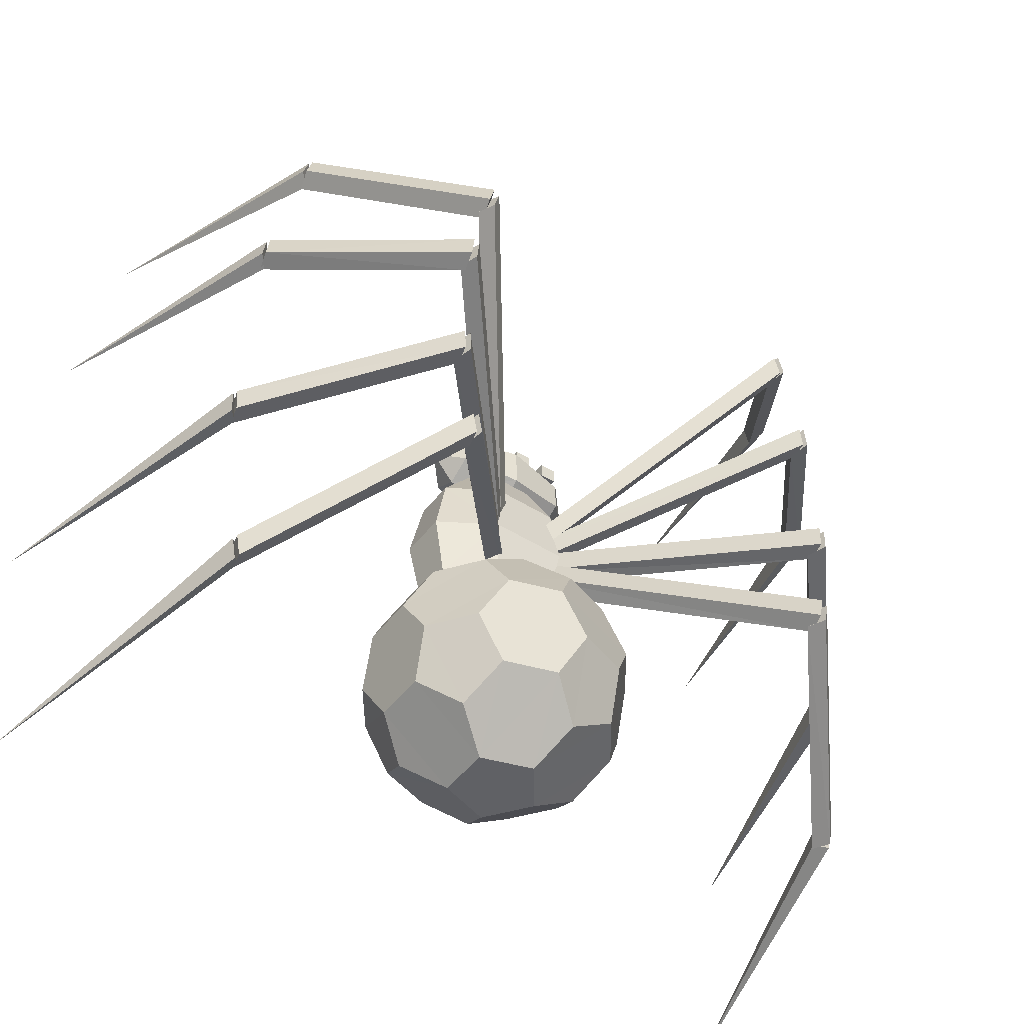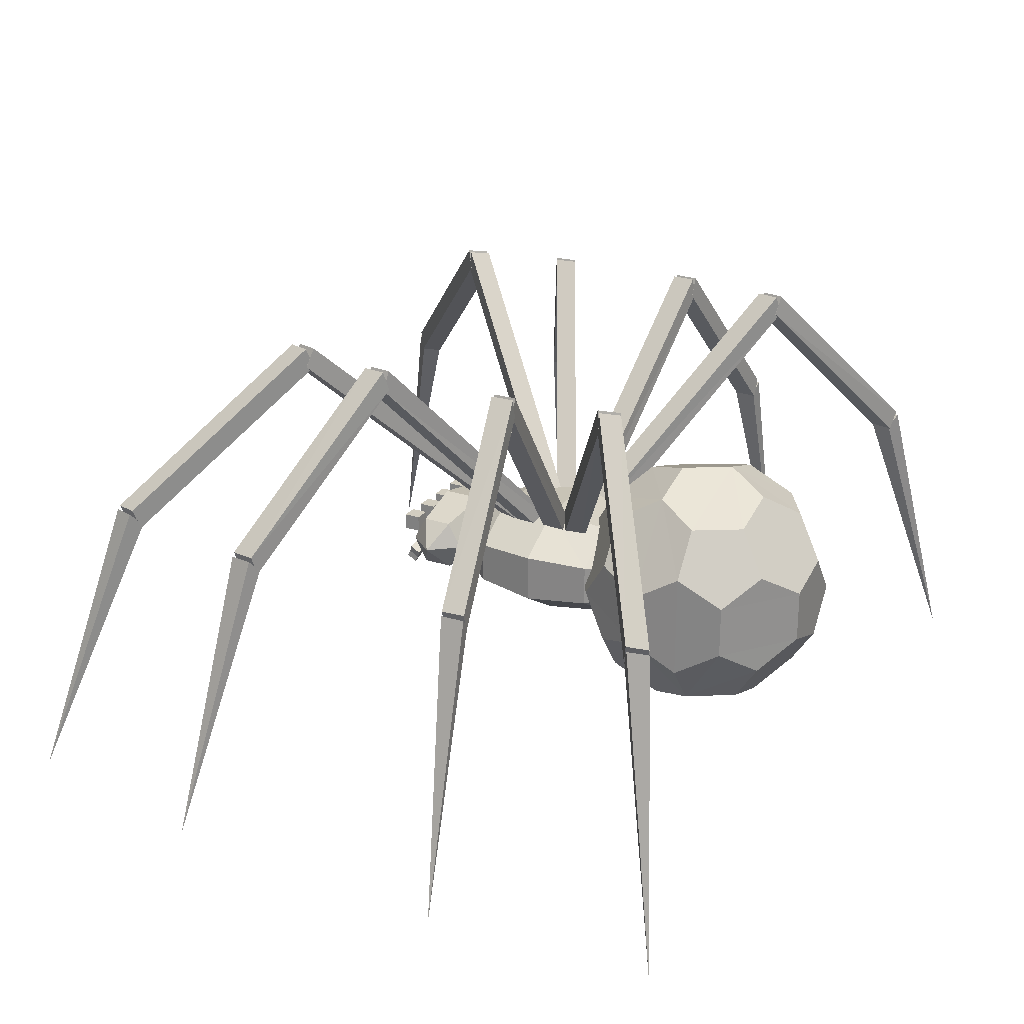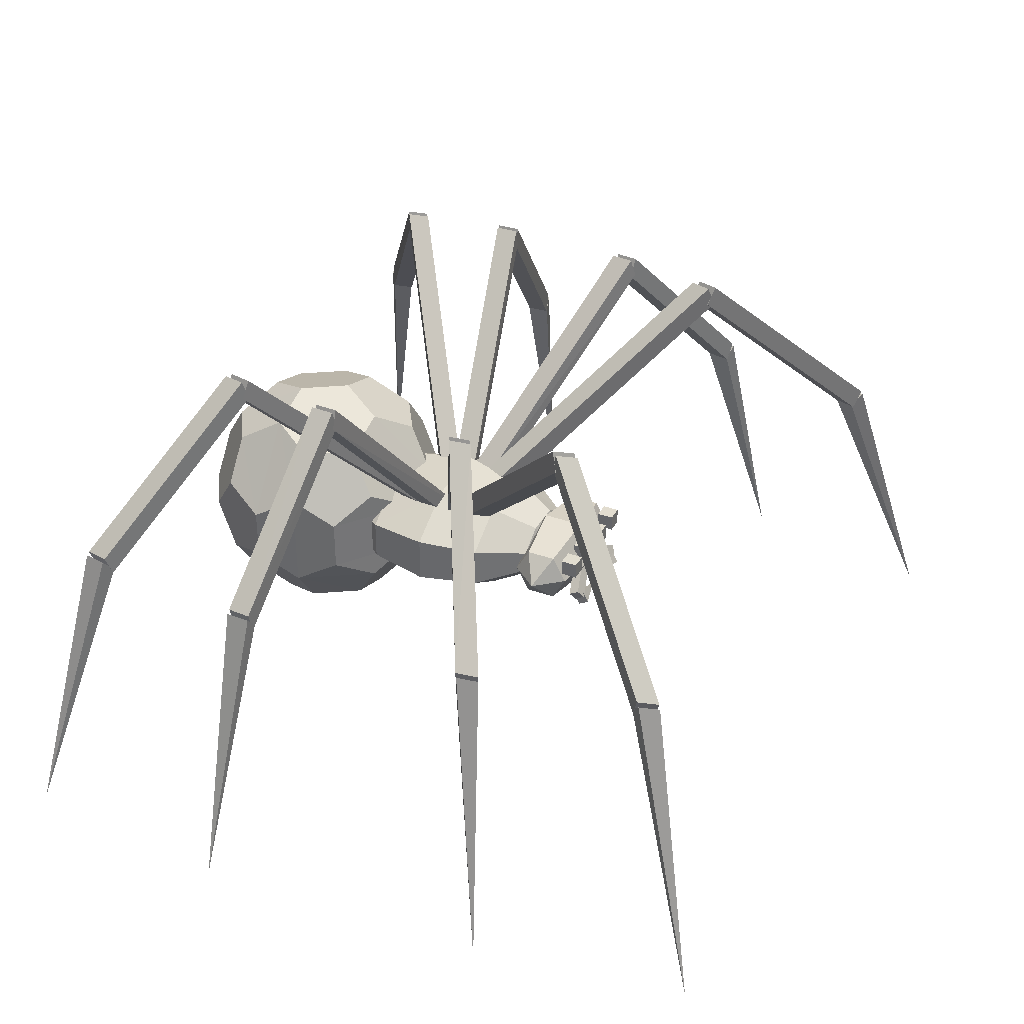
<metadata>
{"format":"obj","ext":"obj","renderer":"f3d","projection":"perspective","resolution":1024,"background":"white","views":[{"elev":-47.6,"azim":144.5,"up":"+Z"},{"elev":24.3,"azim":118.6,"up":"+Y"},{"elev":35.2,"azim":-64.6,"up":"+Y"}]}
</metadata>
<code>
o m21
v 0.4857 0.2388 0.517
v 0.4857 0.245 0.5277
v 0.4919 0.2352 0.5331
v 0.4919 0.2289 0.5223
v 0.4535 0.2155 0.5438
v 0.5143 0.2388 0.517
v 0.5143 0.245 0.5277
v 0.5528 0.2254 0.5384
v 0.4472 0.2254 0.5384
v 0.4472 0.2191 0.5277
v 0.4911 0.2111 0.5393
v 0.4553 0.2021 0.5376
v 0.4553 0.2137 0.5313
v 0.5528 0.2191 0.5277
v 0.5465 0.2155 0.5438
v 0.5089 0.2111 0.5393
v 0.5447 0.2084 0.5483
v 0.5447 0.22 0.542
v 0.5447 0.2137 0.5313
v 0.4553 0.22 0.542
v 0.4553 0.2084 0.5483
v 0.5447 0.2021 0.5376
v 0.5081 0.2352 0.5331
v 0.4535 0.2093 0.5331
v 0.5081 0.2289 0.5223
v 0.5465 0.2093 0.5331
v 0.5089 0.254 0.5393
v 0.5089 0.2719 0.5393
v 0.5089 0.2719 0.5214
v 0.5268 0.254 0.5393
v 0.5089 0.254 0.5214
v 0.5447 0.2719 0.5393
v 0.5626 0.2719 0.5393
v 0.5626 0.2719 0.5214
v 0.4374 0.2719 0.5214
v 0.4553 0.2719 0.5214
v 0.4553 0.254 0.5214
v 0.4911 0.2719 0.5393
v 0.4911 0.254 0.5393
v 0.4911 0.254 0.5214
v 0.4732 0.2719 0.5393
v 0.4911 0.2719 0.5214
v 0.5268 0.254 0.5214
v 0.5447 0.2719 0.5214
v 0.5447 0.254 0.5214
v 0.5447 0.254 0.5393
v 0.5626 0.254 0.5214
v 0.5626 0.254 0.5393
v 0.4374 0.254 0.5393
v 0.4553 0.254 0.5393
v 0.4553 0.2719 0.5393
v 0.4732 0.2719 0.5214
v 0.4732 0.254 0.5214
v 0.4732 0.254 0.5393
v 0.4374 0.2719 0.5393
v 0.5268 0.2719 0.5393
v 0.5268 0.2719 0.5214
v 0.4374 0.254 0.5214
v 0.4365 0.245 0.4633
v 0.5 0.245 0.4499
v 0.5 0.2066 0.4722
v 0.4365 0.245 0.5259
v 0.4365 0.2173 0.5107
v 0.5 0.2066 0.517
v 0.5 0.2835 0.517
v 0.5635 0.2728 0.5107
v 0.5635 0.2728 0.4785
v 0.5492 0.2325 0.2352
v 0.5859 0.2227 0.2844
v 0.5358 0.1914 0.2844
v 0.4508 0.2576 0.2352
v 0.4141 0.2674 0.2844
v 0.4642 0.2987 0.2844
v 0.5993 0.2191 0.3515
v 0.5412 0.1833 0.3515
v 0.4007 0.271 0.3515
v 0.4588 0.3068 0.3515
v 0.5859 0.2227 0.4186
v 0.4141 0.2674 0.4186
v 0.5358 0.1914 0.4186
v 0.5492 0.2325 0.4678
v 0.4642 0.2987 0.4186
v 0.4508 0.2576 0.4678
v 0.5152 0.1985 0.3068
v 0.5492 0.245 0.3068
v 0.5152 0.2916 0.3068
v 0.5796 0.152 0.2459
v 0.5796 0.3381 0.2459
v 0.5304 0.3381 0.2763
v 0.4911 0.3676 0.2459
v 0.3712 0.1878 0.1967
v 0.4052 0.1404 0.1967
v 0.4356 0.1404 0.2459
v 0.6378 0.2164 0.1967
v 0.6378 0.2737 0.1967
v 0.6136 0.2916 0.2459
v 0.4052 0.3497 0.1967
v 0.3712 0.3023 0.1967
v 0.381 0.2737 0.2459
v 0.4911 0.1225 0.2459
v 0.5698 0.3676 0.1967
v 0.4848 0.3855 0.1484
v 0.4302 0.3676 0.1484
v 0.381 0.2164 0.2459
v 0.5948 0.1404 0.1484
v 0.5698 0.1225 0.1967
v 0.4848 0.1046 0.1484
v 0.619 0.2164 0.09925
v 0.619 0.2737 0.09925
v 0.6288 0.3023 0.1484
v 0.5152 0.3855 0.1967
v 0.5948 0.3497 0.1484
v 0.4302 0.1225 0.1484
v 0.4204 0.152 0.09925
v 0.4696 0.152 0.06882
v 0.5796 0.3023 0.06882
v 0.3622 0.2737 0.1484
v 0.3864 0.2916 0.09925
v 0.4016 0.245 0.06882
v 0.3864 0.1985 0.09925
v 0.4508 0.245 0.0384
v 0.5394 0.2164 0.0384
v 0.4848 0.2916 0.0384
v 0.4696 0.3381 0.06882
v 0.5089 0.3676 0.09925
v 0.4204 0.3381 0.09925
v 0.4106 0.245 0.4946
v 0.4365 0.2173 0.4785
v 0.4365 0.2728 0.5107
v 0.5894 0.245 0.4946
v 0.5635 0.245 0.4633
v 0.5 0.2835 0.4722
v 0.5 0.245 0.2173
v 0.5206 0.2137 0.2352
v 0.4794 0.2137 0.2352
v 0.4794 0.2764 0.2352
v 0.5206 0.2764 0.2352
v 0.5 0.245 0.4857
v 0.4794 0.2137 0.4678
v 0.5206 0.2137 0.4678
v 0.5206 0.2764 0.4678
v 0.4794 0.2764 0.4678
v 0.4642 0.1914 0.2844
v 0.5358 0.2987 0.2844
v 0.4588 0.1833 0.3515
v 0.5412 0.3068 0.3515
v 0.4642 0.1914 0.4186
v 0.5358 0.2987 0.4186
v 0.4606 0.2164 0.3068
v 0.4356 0.3497 0.2459
v 0.4606 0.2737 0.3068
v 0.5984 0.245 0.2763
v 0.3622 0.2164 0.1484
v 0.5394 0.2737 0.0384
v 0.4848 0.1985 0.0384
v 0.5644 0.1404 0.09925
v 0.5644 0.3497 0.09925
v 0.5152 0.1046 0.1967
v 0.5304 0.152 0.2763
v 0.4508 0.2325 0.4678
v 0.4141 0.2227 0.4186
v 0.5492 0.2576 0.4678
v 0.5859 0.2674 0.4186
v 0.4007 0.2191 0.3515
v 0.5993 0.271 0.3515
v 0.4141 0.2227 0.2844
v 0.5859 0.2674 0.2844
v 0.4508 0.2325 0.2352
v 0.5492 0.2576 0.2352
v 0.5635 0.245 0.5259
v 0.5 0.245 0.5393
v 0.5635 0.2173 0.4785
v 0.4365 0.2728 0.4785
v 0.5635 0.2173 0.5107
v 0.5089 0.1225 0.09925
v 0.6288 0.1869 0.1484
v 0.6136 0.1985 0.2459
v 0.4204 0.3023 0.2763
v 0.4204 0.1869 0.2763
v 0.5796 0.1869 0.06882
v 0.5054 0.2558 0.3417
v 0.4991 0.2343 0.3372
v 0.2809 0.5027 0.1789
v 0.1413 0.3238 0.07686
v 0.1368 0.3238 0.101
v 0.1306 0.3452 0.09655
v 0.2826 0.5027 0.2066
v 0.2764 0.5241 0.2021
v 0.5054 0.2343 0.3613
v 0.4991 0.2558 0.3658
v 0.4946 0.2558 0.3417
v 0.7236 0.5027 0.2021
v 0.5009 0.2343 0.3372
v 0.7191 0.5241 0.1789
v 0.7236 0.5241 0.2021
v 0.8694 0.3452 0.09655
v 0.2719 0.5241 0.2987
v 0.2656 0.5027 0.2978
v 0.2647 0.5027 0.3229
v 0.4964 0.2343 0.3631
v 0.5027 0.2558 0.3649
v 0.1118 0.3452 0.271
v 0.2656 0.5241 0.2978
v 0.2719 0.5027 0.2987
v 0.1198 0.3282 0.2728
v 0.1091 0.3408 0.2701
v 0.1082 0.3408 0.296
v 0.4964 0.2558 0.3399
v 0.4973 0.2558 0.3649
v 0.729 0.5241 0.3238
v 0.7353 0.5241 0.3229
v 0.7344 0.5241 0.2978
v 0.7281 0.5027 0.2987
v 0.8829 0.3238 0.2969
v 0.729 0.5027 0.3238
v 0.5018 0.2558 0.3381
v 0.4955 0.2343 0.3408
v 0.271 0.5027 0.4615
v 0.1207 0.3452 0.5411
v 0.127 0.3238 0.5384
v 0.1306 0.3238 0.5626
v 0.28 0.5027 0.4821
v 0.2737 0.5241 0.4857
v 0.1243 0.3452 0.5662
v 0.4955 0.2558 0.3622
v 0.4982 0.2558 0.3381
v 0.5045 0.2343 0.3408
v 0.5018 0.2343 0.3649
v 0.729 0.5027 0.4615
v 0.8793 0.3452 0.5411
v 0.729 0.5241 0.4615
v 0.7263 0.5241 0.4857
v 0.2925 0.5027 0.576
v 0.2987 0.5027 0.5984
v 0.305 0.5241 0.5921
v 0.5 0.2343 0.3658
v 0.5063 0.2558 0.3595
v 0.1583 0.3452 0.7308
v 0.2925 0.5241 0.576
v 0.2987 0.5027 0.5698
v 0.1565 0.3408 0.7334
v 0.1628 0.3408 0.7549
v 0.1726 0.3282 0.7442
v 0.7013 0.5241 0.5698
v 0.5 0.2558 0.3372
v 0.4937 0.2558 0.3595
v 0.695 0.5027 0.5921
v 0.7013 0.5241 0.5984
v 0.7075 0.5241 0.576
v 0.7013 0.5027 0.5698
v 0.8354 0.3238 0.7245
v 0.2871 0.5241 0.1824
v 0.135 0.3452 0.07239
v 0.05185 0.025 0.025
v 0.1288 0.3408 0.09475
v 0.1332 0.3408 0.07062
v 0.7191 0.5027 0.1789
v 0.865 0.3452 0.07239
v 0.9481 0.025 0.025
v 0.8712 0.3408 0.09475
v 0.8614 0.3282 0.1019
v 0.271 0.5241 0.3238
v 0.118 0.3238 0.2719
v 0.1189 0.3282 0.2978
v 0.025 0.025 0.2683
v 0.7281 0.5241 0.2987
v 0.882 0.3238 0.2719
v 0.975 0.025 0.2683
v 0.8802 0.3282 0.2719
v 0.8909 0.3408 0.2701
v 0.2773 0.5241 0.4579
v 0.03932 0.025 0.5984
v 0.1225 0.3408 0.5671
v 0.1189 0.3408 0.5429
v 0.7263 0.5027 0.4857
v 0.8757 0.3452 0.5662
v 0.9607 0.025 0.5984
v 0.8775 0.3408 0.5671
v 0.8676 0.3282 0.5617
v 0.2987 0.5241 0.5698
v 0.1646 0.3238 0.7245
v 0.1664 0.3282 0.7227
v 0.08674 0.025 0.8283
v 0.695 0.5241 0.5921
v 0.8292 0.3238 0.7469
v 0.9133 0.025 0.8283
v 0.8336 0.3282 0.7227
v 0.8435 0.3408 0.7334
v 0.8372 0.3408 0.7549
v 0.8417 0.3452 0.7308
v 0.8354 0.3452 0.7531
v 0.7013 0.5027 0.5984
v 0.1708 0.3238 0.7469
v 0.305 0.5027 0.5921
v 0.8703 0.3282 0.5367
v 0.8811 0.3408 0.5429
v 0.8694 0.3238 0.5626
v 0.72 0.5027 0.4821
v 0.7227 0.5241 0.4579
v 0.72 0.5241 0.4821
v 0.1297 0.3282 0.5367
v 0.2737 0.5027 0.4857
v 0.4982 0.2343 0.3649
v 0.5045 0.2558 0.3622
v 0.8918 0.3408 0.296
v 0.8882 0.3452 0.271
v 0.89 0.3452 0.296
v 0.7353 0.5027 0.3229
v 0.1171 0.3238 0.2969
v 0.271 0.5027 0.3238
v 0.2647 0.5241 0.3229
v 0.5036 0.2558 0.3399
v 0.8569 0.3282 0.07866
v 0.8632 0.3238 0.101
v 0.7174 0.5027 0.2066
v 0.7129 0.5241 0.1824
v 0.7174 0.5241 0.2066
v 0.1431 0.3282 0.07866
v 0.2809 0.5241 0.1789
v 0.2764 0.5027 0.2021
v 0.4946 0.2343 0.3613
v 0.2987 0.5241 0.5984
v 0.271 0.5241 0.4615
v 0.5036 0.2343 0.3631
v 0.8668 0.3408 0.07062
v 0.5009 0.2558 0.3658
v 0.2826 0.5241 0.2066
v 0.2871 0.5027 0.1824
v 0.8587 0.3238 0.07686
v 0.7129 0.5027 0.1824
v 0.4973 0.2343 0.3381
v 0.11 0.3452 0.296
v 0.7344 0.5027 0.2978
v 0.5027 0.2343 0.3381
v 0.2773 0.5027 0.4579
v 0.873 0.3238 0.5384
v 0.7227 0.5027 0.4579
v 0.4937 0.2343 0.3434
v 0.7075 0.5027 0.576
v 0.5063 0.2343 0.3434
v 0.8274 0.3282 0.7442
v 0.1386 0.3282 0.1019
v 0.8811 0.3282 0.2978
v 0.28 0.5241 0.4821
v 0.1324 0.3282 0.5617
v 0.1646 0.3452 0.7531
f 1 2 3
f 4 3 5
f 6 7 8
f 9 10 5
f 11 12 13
f 14 8 15
f 16 17 18
f 16 18 19
f 19 18 17
f 11 13 20
f 20 13 21
f 17 22 19
f 8 7 23
f 3 2 9
f 10 24 5
f 10 1 4
f 13 12 21
f 25 6 14
f 10 9 1
f 11 21 12
f 15 8 23
f 16 22 17
f 16 19 22
f 8 14 6
f 11 20 21
f 9 5 3
f 15 23 25
f 15 26 14
f 9 2 1
f 27 28 29
f 30 27 31
f 32 33 34
f 35 36 37
f 38 39 40
f 41 38 42
f 43 31 29
f 44 45 46
f 45 47 48
f 49 50 51
f 52 53 54
f 53 40 39
f 40 53 52
f 36 35 55
f 37 36 51
f 47 45 44
f 27 30 56
f 39 54 53
f 54 41 52
f 51 55 49
f 48 46 45
f 46 32 44
f 29 57 43
f 56 30 43
f 28 56 57
f 33 32 46
f 49 55 35
f 50 49 58
f 38 41 54
f 29 31 27
f 31 43 30
f 34 44 32
f 37 58 35
f 40 42 38
f 42 52 41
f 54 39 38
f 58 37 50
f 35 58 49
f 46 48 33
f 57 29 28
f 43 57 56
f 52 42 40
f 55 51 36
f 51 50 37
f 44 34 47
f 56 28 27
f 59 60 61
f 62 63 64
f 65 66 67
f 68 69 70
f 71 72 73
f 69 74 75
f 72 76 77
f 75 74 78
f 77 76 79
f 80 78 81
f 82 79 83
f 84 85 86
f 85 84 87
f 88 89 86
f 86 89 90
f 91 92 93
f 94 95 96
f 97 98 99
f 100 93 92
f 101 88 95
f 102 103 97
f 104 99 98
f 105 106 107
f 108 109 110
f 111 101 112
f 113 114 115
f 110 109 116
f 117 118 119
f 120 119 121
f 109 108 122
f 123 124 125
f 126 124 123
f 5 24 4
f 127 128 63
f 127 62 129
f 130 131 67
f 64 63 128
f 65 129 62
f 131 60 132
f 133 134 135
f 133 136 137
f 138 139 140
f 138 141 142
f 143 135 134
f 144 137 136
f 145 143 70
f 146 144 73
f 147 145 75
f 148 146 77
f 139 147 80
f 141 148 82
f 86 149 84
f 90 150 151
f 94 96 152
f 106 105 94
f 153 120 113
f 103 126 117
f 102 124 126
f 122 154 109
f 122 121 123
f 155 122 156
f 110 116 157
f 112 157 102
f 98 117 91
f 92 113 158
f 158 87 159
f 96 88 86
f 160 161 147
f 162 163 148
f 161 164 145
f 163 165 146
f 164 166 145
f 165 167 146
f 166 168 143
f 167 169 144
f 138 160 139
f 138 162 141
f 133 135 168
f 133 137 169
f 170 171 64
f 172 61 131
f 132 173 129
f 130 170 174
f 130 172 131
f 127 129 173
f 47 34 33
f 24 10 4
f 121 119 118
f 125 157 154
f 175 115 155
f 155 115 114
f 126 103 102
f 108 176 105
f 98 97 103
f 157 125 102
f 110 95 176
f 92 91 153
f 117 153 91
f 97 150 111
f 177 87 106
f 113 107 158
f 89 88 101
f 159 100 158
f 151 178 99
f 150 178 151
f 86 85 96
f 149 179 93
f 86 151 149
f 82 142 141
f 80 140 139
f 77 82 148
f 75 80 147
f 73 77 146
f 70 75 145
f 136 73 144
f 134 70 143
f 132 67 131
f 62 171 65
f 128 61 64
f 59 173 132
f 61 172 174
f 65 171 170
f 68 169 167
f 71 168 166
f 69 167 165
f 72 166 164
f 74 165 163
f 76 164 161
f 78 163 162
f 79 161 160
f 84 149 93
f 177 152 85
f 85 152 96
f 149 151 99
f 179 104 91
f 152 177 94
f 178 150 97
f 94 177 106
f 110 112 101
f 150 90 111
f 113 92 153
f 175 156 105
f 95 94 176
f 117 98 103
f 175 107 113
f 157 112 110
f 120 153 117
f 156 175 155
f 154 116 109
f 157 116 154
f 122 155 121
f 14 26 25
f 127 59 128
f 127 63 62
f 130 67 66
f 61 128 59
f 171 62 64
f 67 132 65
f 133 68 134
f 133 71 136
f 138 140 81
f 138 142 83
f 70 134 68
f 73 136 71
f 75 70 69
f 77 73 72
f 80 75 78
f 82 77 79
f 140 80 81
f 142 82 83
f 93 100 84
f 99 104 149
f 101 90 89
f 95 110 101
f 107 175 105
f 113 115 175
f 117 119 120
f 154 123 125
f 123 121 118
f 121 155 114
f 105 180 108
f 176 108 110
f 111 102 97
f 97 99 178
f 91 93 179
f 87 177 85
f 83 79 160
f 81 78 162
f 79 76 161
f 78 74 163
f 76 72 164
f 74 69 165
f 72 71 166
f 69 68 167
f 138 83 160
f 138 81 162
f 133 168 71
f 133 169 68
f 66 65 170
f 174 64 61
f 60 59 132
f 130 66 170
f 130 174 172
f 127 173 59
f 26 15 25
f 123 154 122
f 118 126 123
f 108 180 122
f 122 180 156
f 114 120 121
f 102 125 124
f 105 156 180
f 126 118 117
f 102 111 112
f 106 158 107
f 120 114 113
f 91 104 98
f 88 96 95
f 105 176 94
f 158 100 92
f 101 111 90
f 158 106 87
f 104 179 149
f 151 86 90
f 84 159 87
f 100 159 84
f 147 139 160
f 148 141 162
f 145 147 161
f 146 148 163
f 166 143 145
f 167 144 146
f 168 135 143
f 169 137 144
f 64 174 170
f 61 60 131
f 129 65 132
f 33 48 47
f 3 4 1
f 181 182 183
f 184 185 186
f 187 188 186
f 189 190 191
f 192 189 193
f 194 195 196
f 197 198 199
f 199 200 201
f 202 203 204
f 205 206 207
f 208 209 210
f 211 212 213
f 214 215 213
f 216 217 218
f 219 220 221
f 222 223 224
f 225 226 227
f 228 227 229
f 230 231 232
f 233 234 235
f 234 236 237
f 238 239 240
f 241 242 243
f 244 245 246
f 247 248 249
f 247 250 251
f 183 252 181
f 186 253 184
f 186 185 187
f 254 255 256
f 193 189 191
f 257 192 193
f 196 258 194
f 259 260 261
f 262 197 199
f 262 199 201
f 263 202 204
f 264 205 207
f 265 205 264
f 210 266 208
f 213 215 211
f 267 214 213
f 268 269 270
f 218 271 216
f 224 219 221
f 224 221 222
f 272 273 274
f 227 228 225
f 229 275 228
f 276 230 232
f 277 278 279
f 235 280 233
f 235 234 237
f 281 238 240
f 243 282 241
f 283 282 243
f 284 244 246
f 250 247 249
f 251 285 247
f 286 287 288
f 286 288 289
f 290 251 250
f 290 291 285
f 292 284 246
f 283 243 242
f 293 281 294
f 294 240 239
f 280 235 237
f 277 279 295
f 295 279 296
f 297 276 298
f 299 229 226
f 299 300 229
f 272 274 301
f 219 224 223
f 302 218 303
f 303 217 304
f 268 270 305
f 306 267 213
f 306 307 267
f 308 210 209
f 265 264 207
f 309 263 204
f 310 204 311
f 197 262 312
f 259 261 313
f 313 261 260
f 314 196 315
f 316 257 191
f 316 317 192
f 254 256 318
f 253 186 319
f 320 183 182
f 321 182 181
f 250 249 290
f 285 251 290
f 246 236 292
f 281 240 294
f 239 322 294
f 237 245 280
f 279 278 296
f 276 232 298
f 229 227 226
f 300 275 229
f 223 323 219
f 218 217 303
f 217 216 304
f 213 212 306
f 307 214 267
f 209 324 308
f 204 310 309
f 204 203 311
f 262 201 312
f 260 325 313
f 196 195 315
f 257 193 191
f 192 257 316
f 186 188 319
f 182 321 320
f 181 326 321
f 23 7 6
f 25 23 6
f 327 326 181
f 328 319 188
f 328 187 185
f 190 189 192
f 196 314 329
f 330 194 258
f 312 201 200
f 331 200 199
f 332 311 203
f 308 333 266
f 333 334 208
f 307 211 215
f 305 270 269
f 304 216 271
f 323 223 222
f 220 335 222
f 225 228 275
f 297 336 230
f 337 231 230
f 338 245 237
f 233 338 236
f 322 239 238
f 284 292 339
f 339 340 245
f 291 248 247
f 341 289 288
f 252 327 181
f 187 328 188
f 185 184 328
f 254 342 255
f 192 317 190
f 258 196 329
f 258 329 330
f 259 325 260
f 200 331 312
f 199 198 331
f 202 332 203
f 265 206 205
f 266 210 308
f 266 333 208
f 214 307 215
f 269 343 305
f 268 343 269
f 271 344 304
f 222 335 323
f 221 220 222
f 272 345 273
f 275 300 225
f 230 276 297
f 230 336 337
f 277 296 278
f 236 338 237
f 234 233 236
f 238 346 322
f 283 241 282
f 244 284 339
f 244 339 245
f 285 291 247
f 287 341 288
f 286 341 287
f 286 289 341
f 291 290 248
f 339 292 236
f 340 236 246
f 283 242 241
f 346 293 294
f 346 238 293
f 233 280 245
f 277 295 296
f 336 297 298
f 337 298 231
f 300 299 225
f 272 301 345
f 345 301 274
f 220 219 335
f 344 302 304
f 344 271 218
f 268 305 343
f 307 306 212
f 333 308 334
f 334 324 208
f 265 207 206
f 332 309 310
f 332 202 263
f 198 197 312
f 259 313 325
f 329 314 330
f 330 315 195
f 317 316 191
f 254 318 342
f 342 318 255
f 184 253 328
f 327 320 326
f 327 252 320
f 290 249 248
f 236 340 339
f 246 245 340
f 294 322 346
f 238 281 293
f 245 338 233
f 298 337 336
f 298 232 231
f 299 226 225
f 274 273 345
f 219 323 335
f 302 303 304
f 218 302 344
f 212 211 307
f 308 324 334
f 324 209 208
f 310 311 332
f 263 309 332
f 312 331 198
f 314 315 330
f 195 194 330
f 191 190 317
f 318 256 255
f 253 319 328
f 320 321 326
f 252 183 320

</code>
